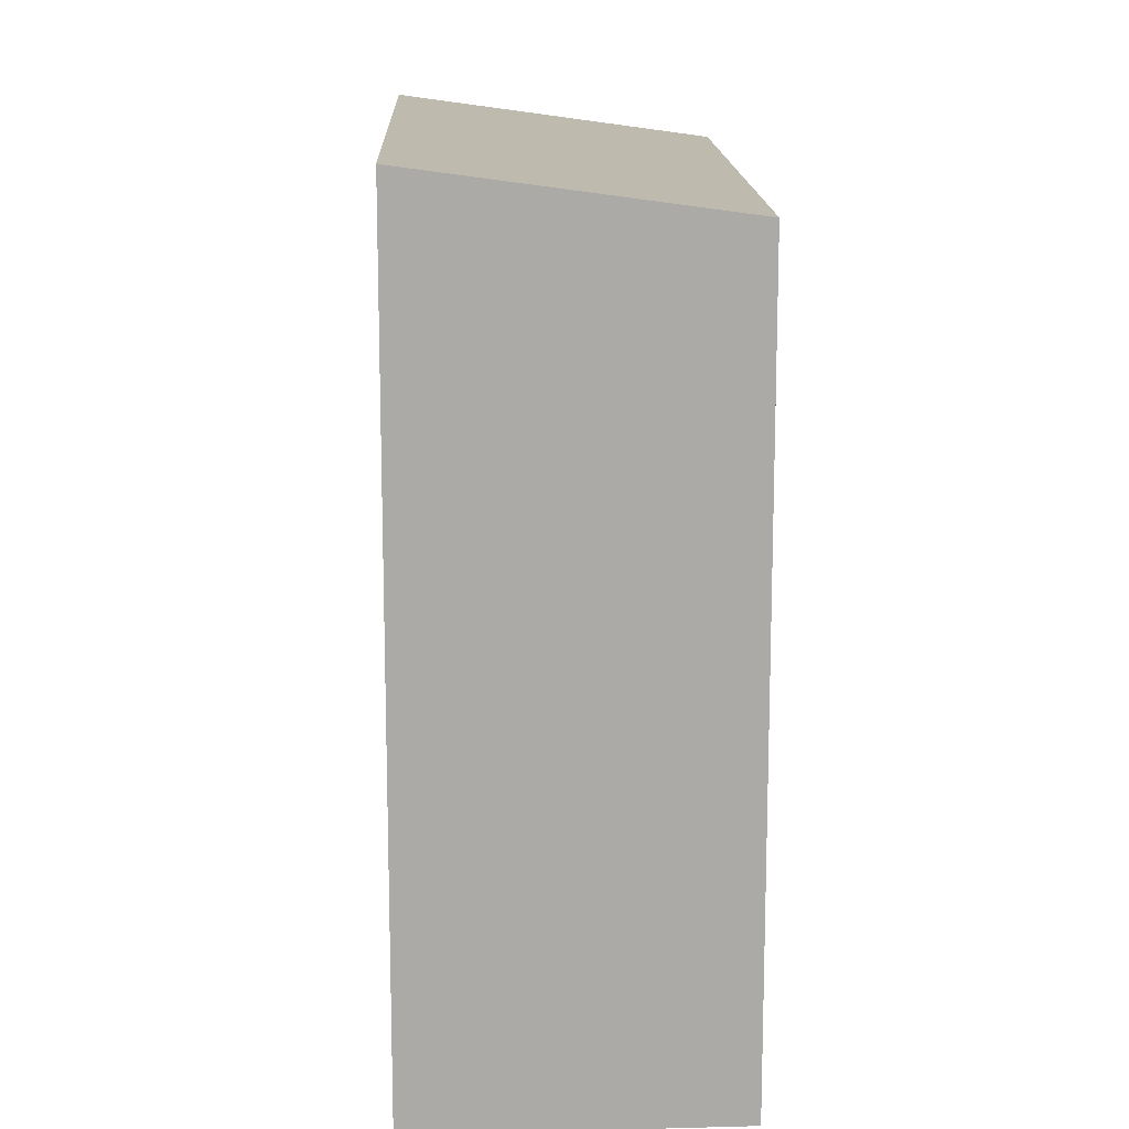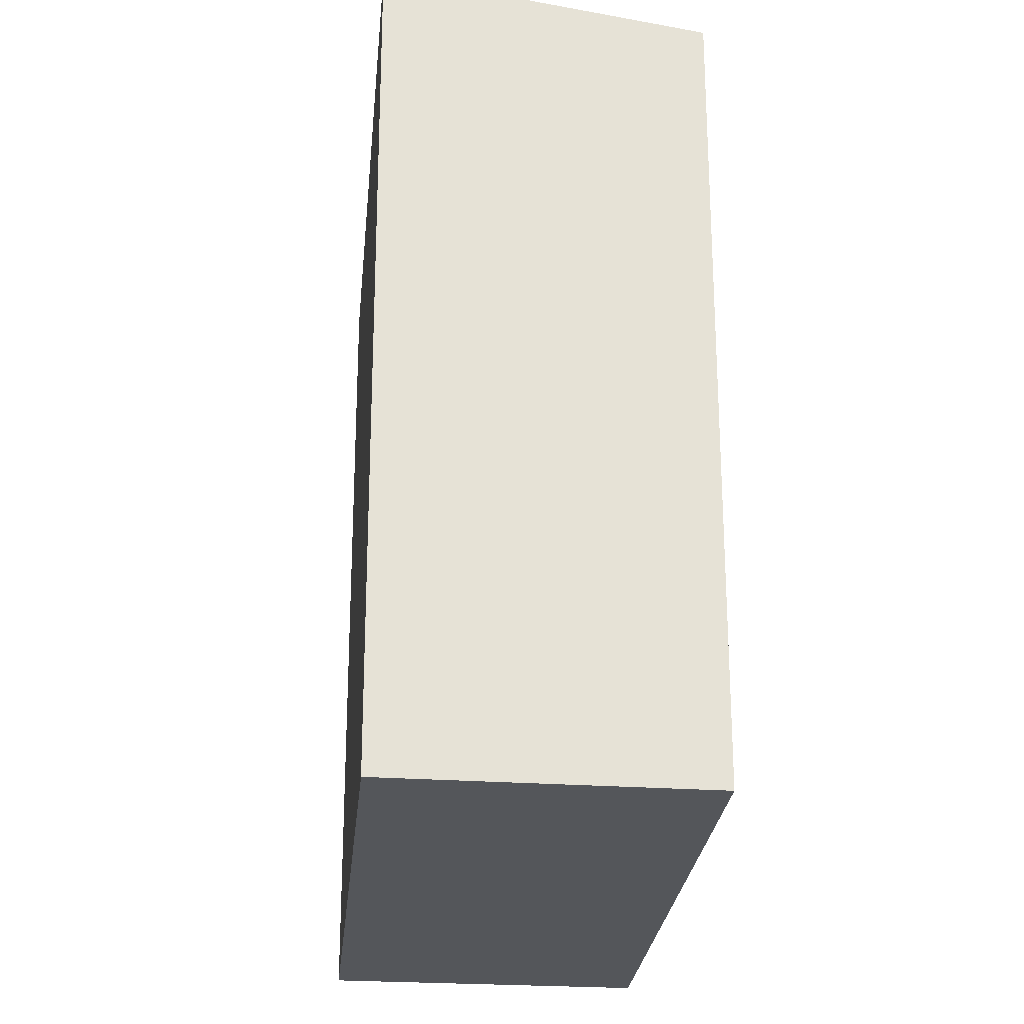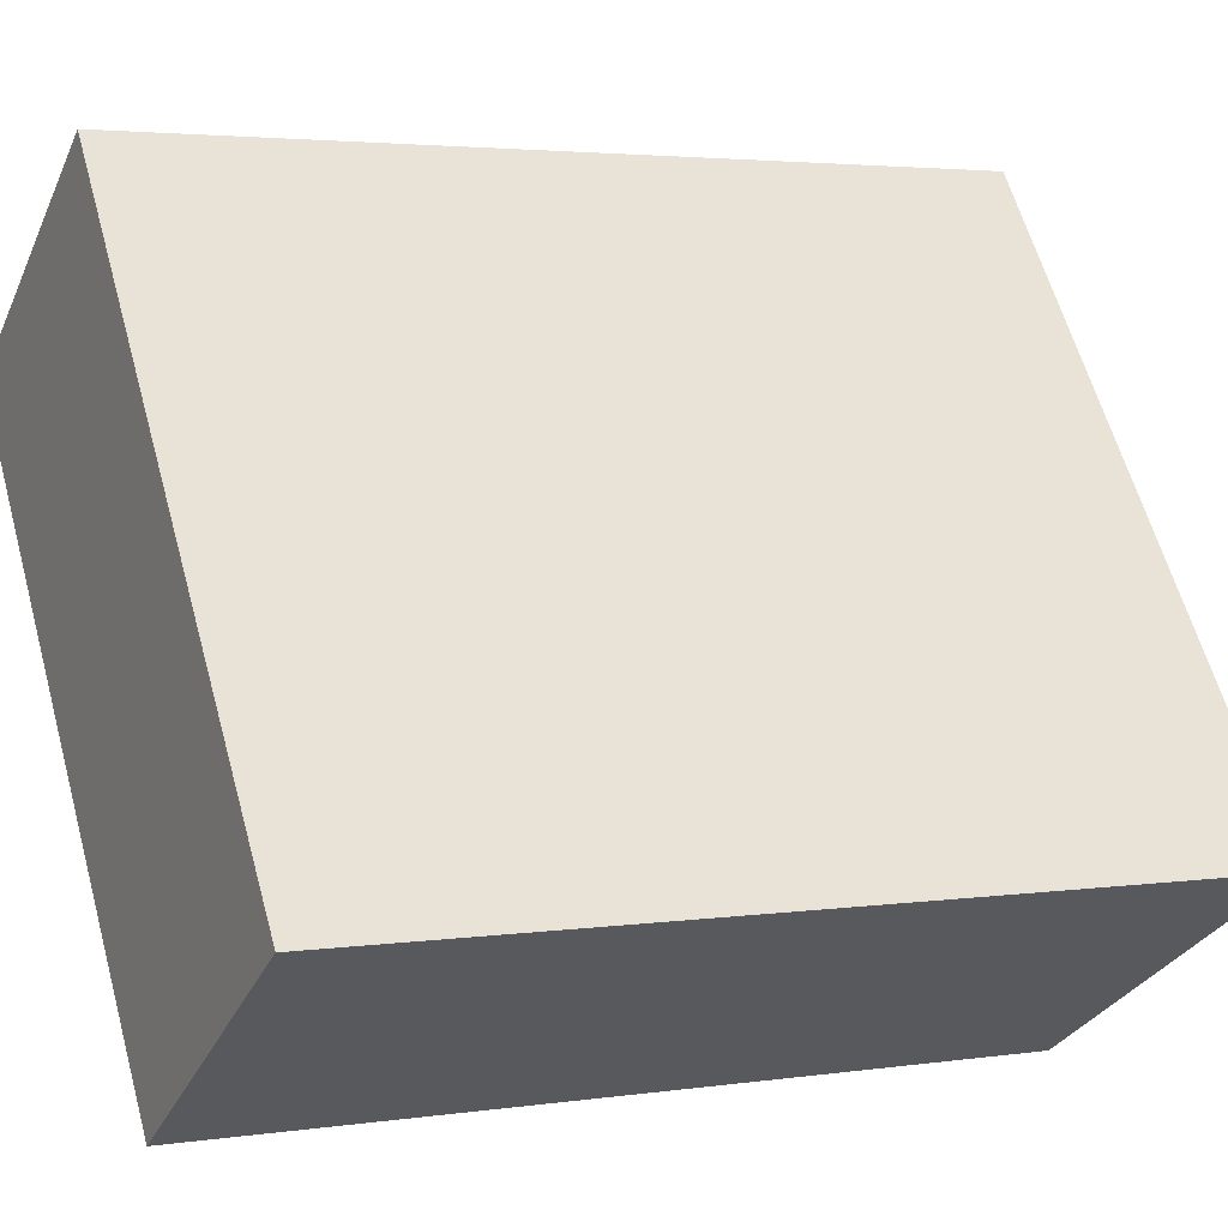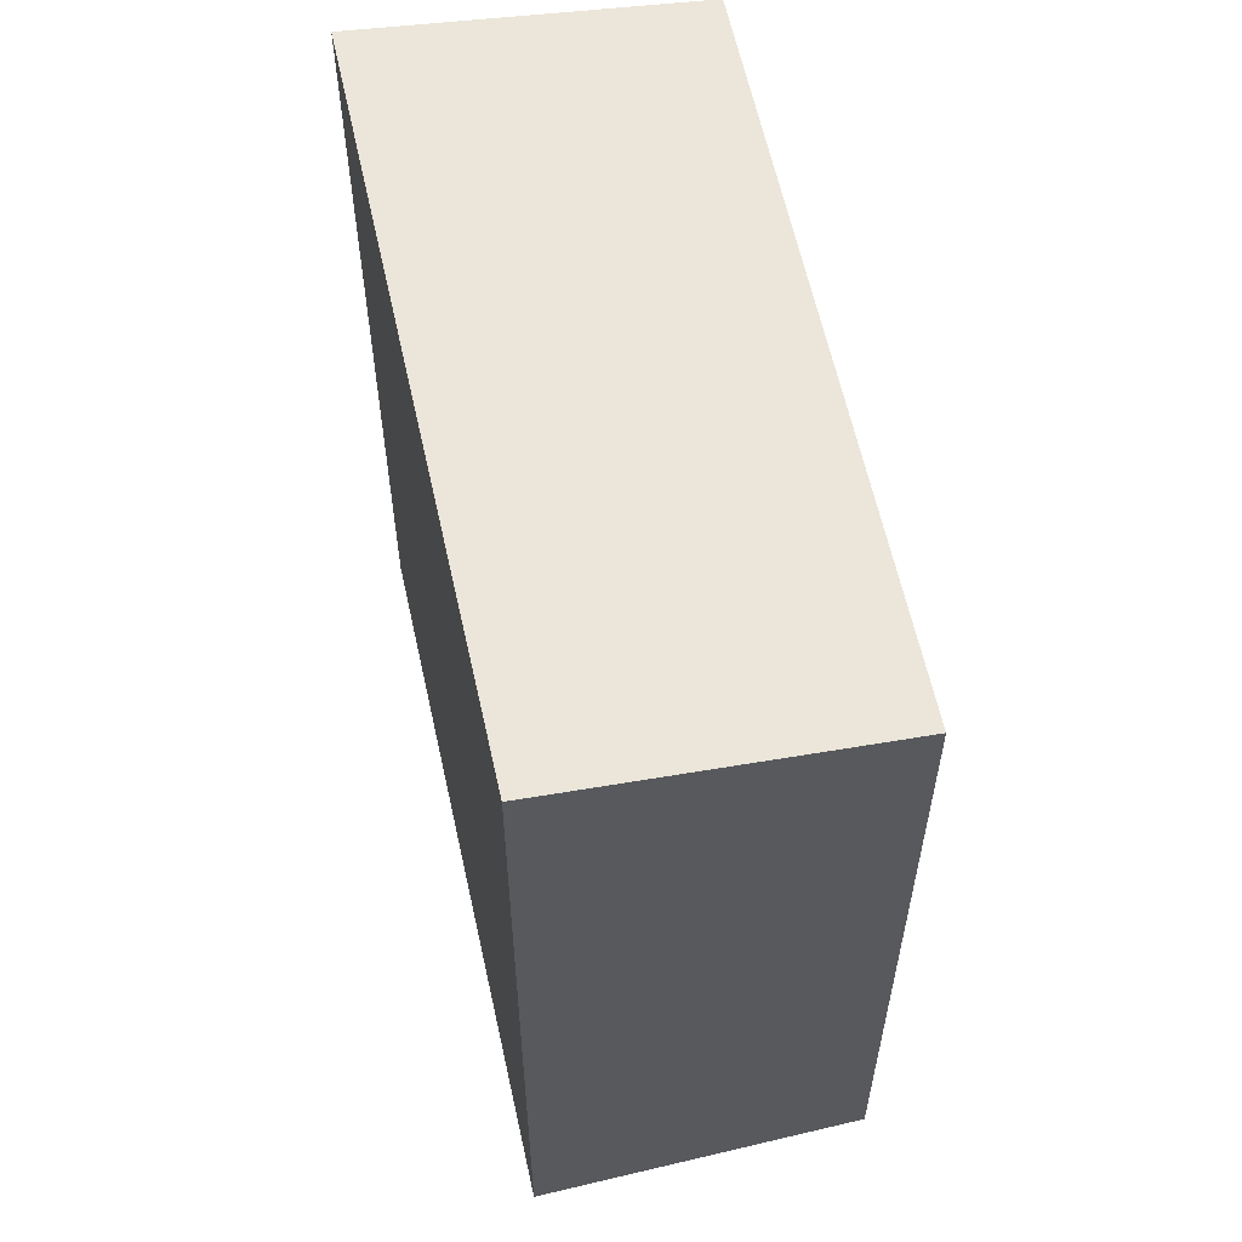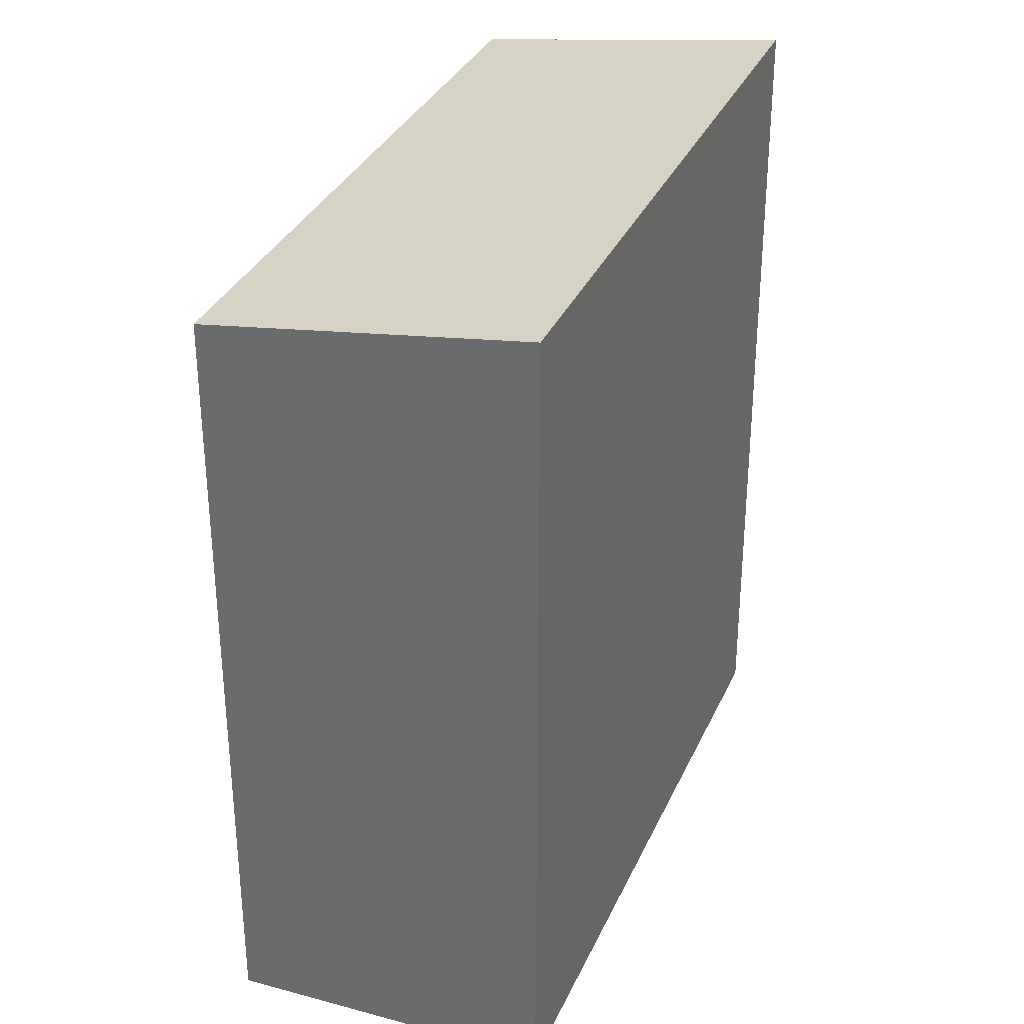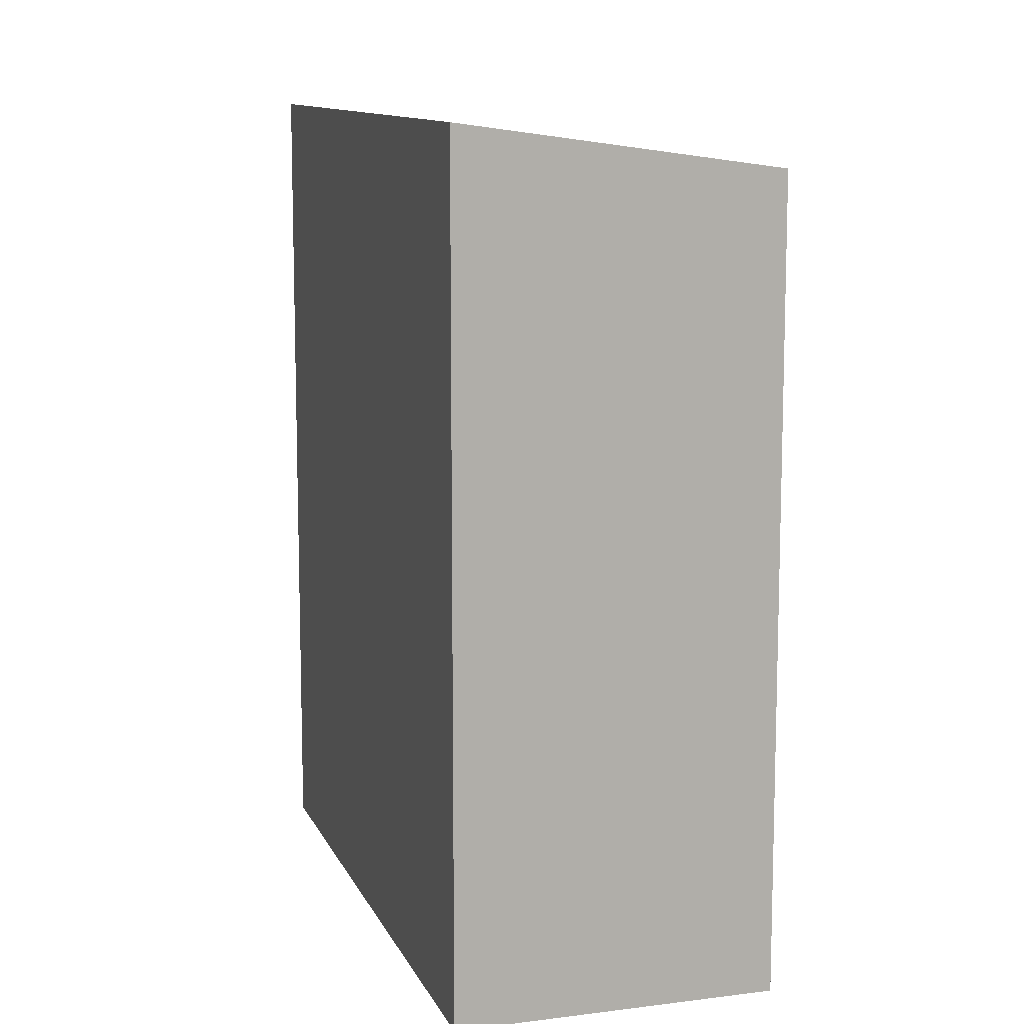
<metadata>
{"format":"obj","ext":"obj","renderer":"f3d","projection":"perspective","resolution":1024,"background":"white","views":[{"elev":14.5,"azim":142.3,"up":"+Y"},{"elev":-25.1,"azim":139.0,"up":"+Y"},{"elev":3.2,"azim":63.0,"up":"+Z"},{"elev":60.4,"azim":131.9,"up":"+Y"},{"elev":33.4,"azim":-14.3,"up":"+Y"},{"elev":11.0,"azim":127.8,"up":"+Y"}]}
</metadata>
<code>
v  3.597 6.971 -4.956
v  2.338 7.364 1.624
v  5.924 7.364 -3.365
v  0 6.967 4.266e-16
v  5.924 2.06e-16 -3.365
v  3.597 3.035e-16 -4.956
v  0 0 0
v  2.338 -9.944e-17 1.624
g defaultobject
f 1 2 3
f 2 1 4
f 5 1 3
f 1 5 6
f 6 4 1
f 4 6 7
f 4 8 2
f 8 4 7
f 8 3 2
f 3 8 5
f 8 6 5
f 6 8 7

</code>
